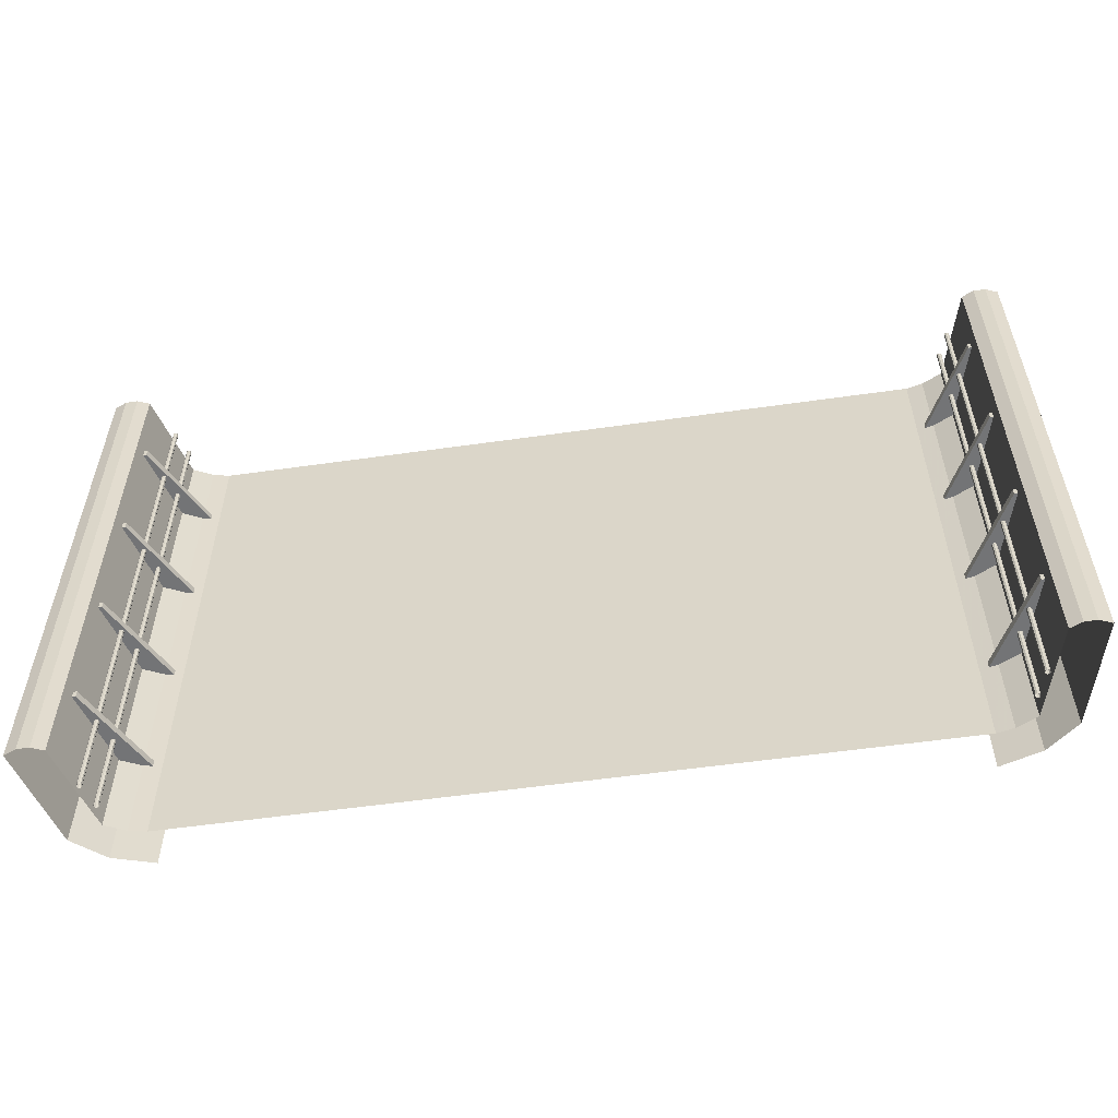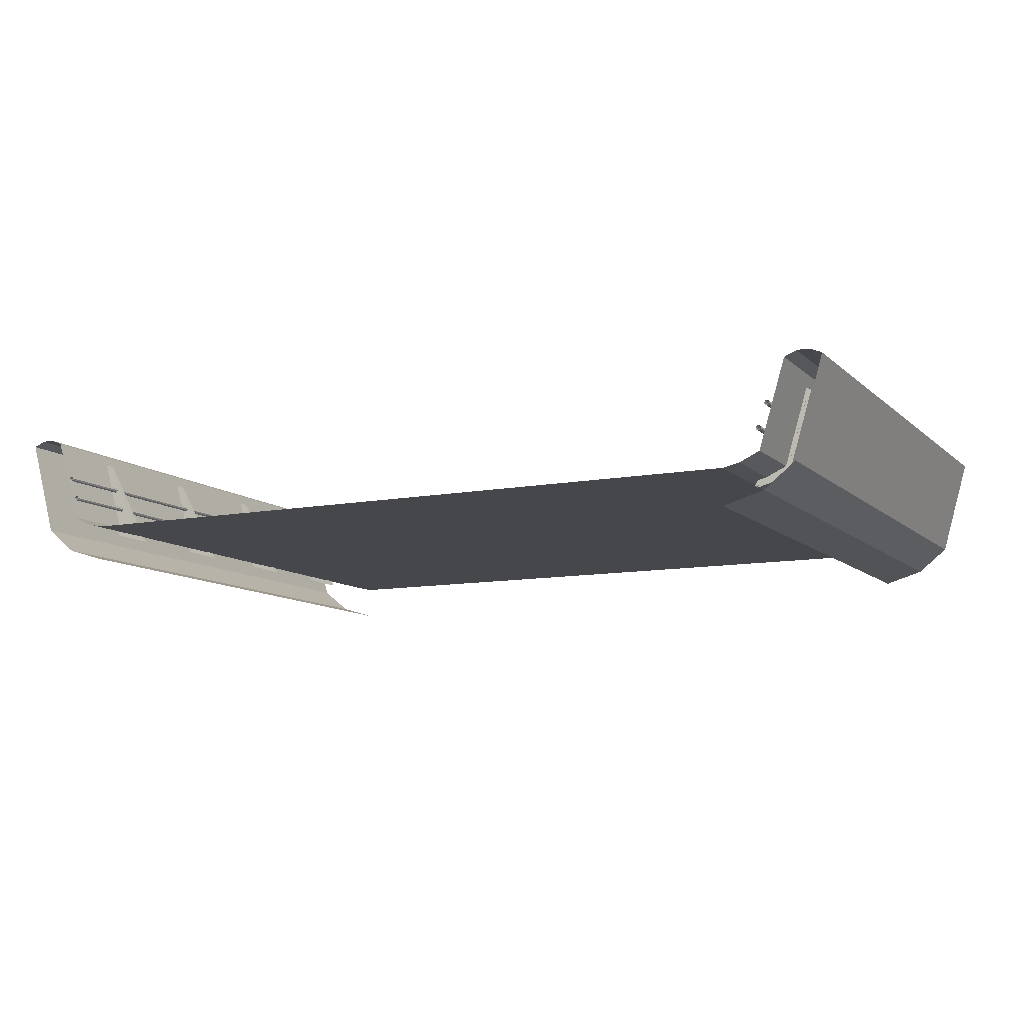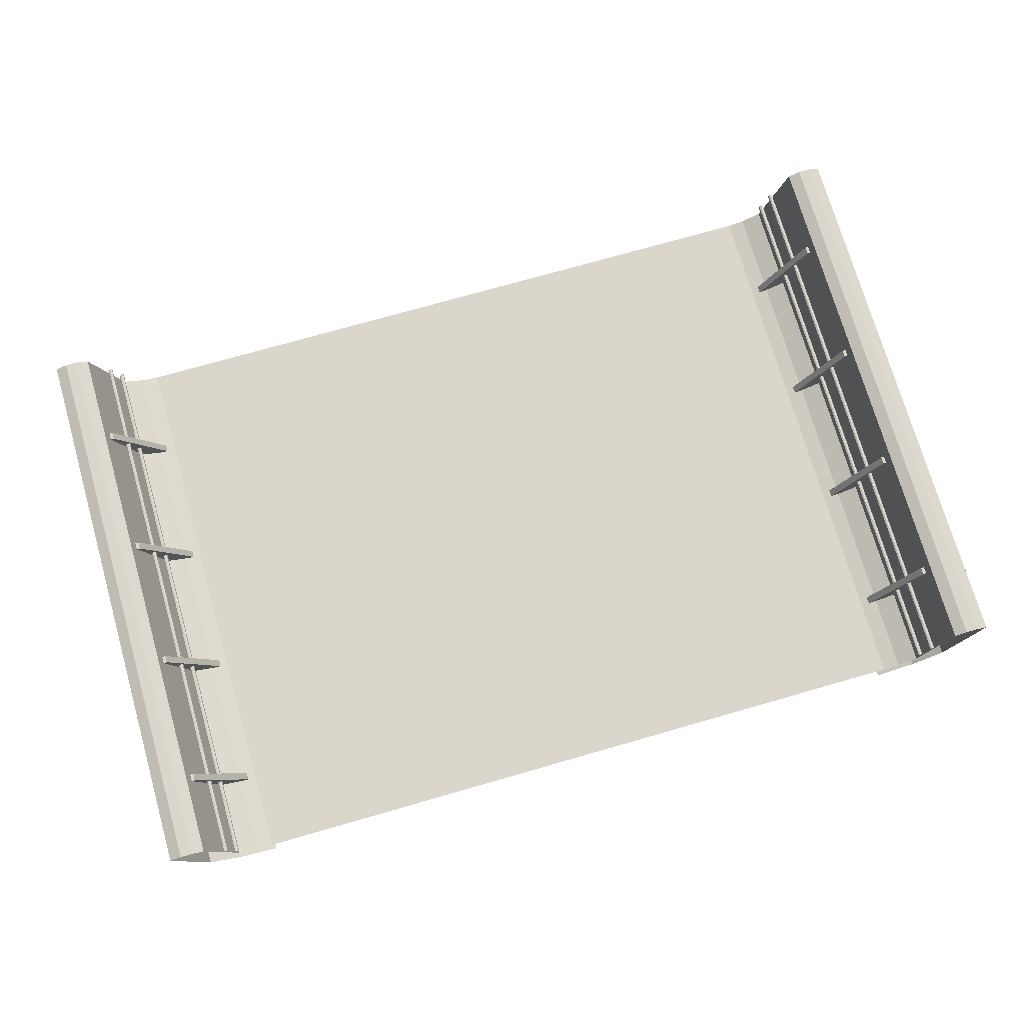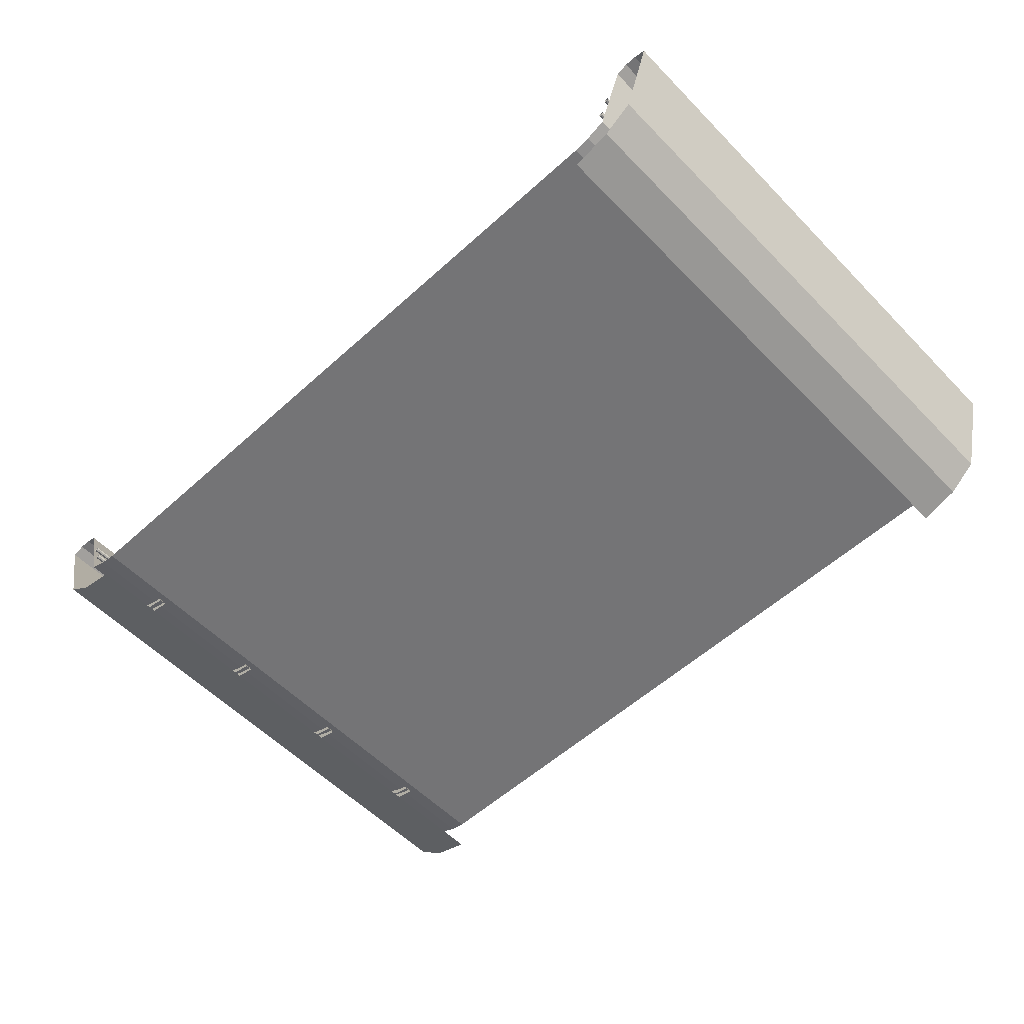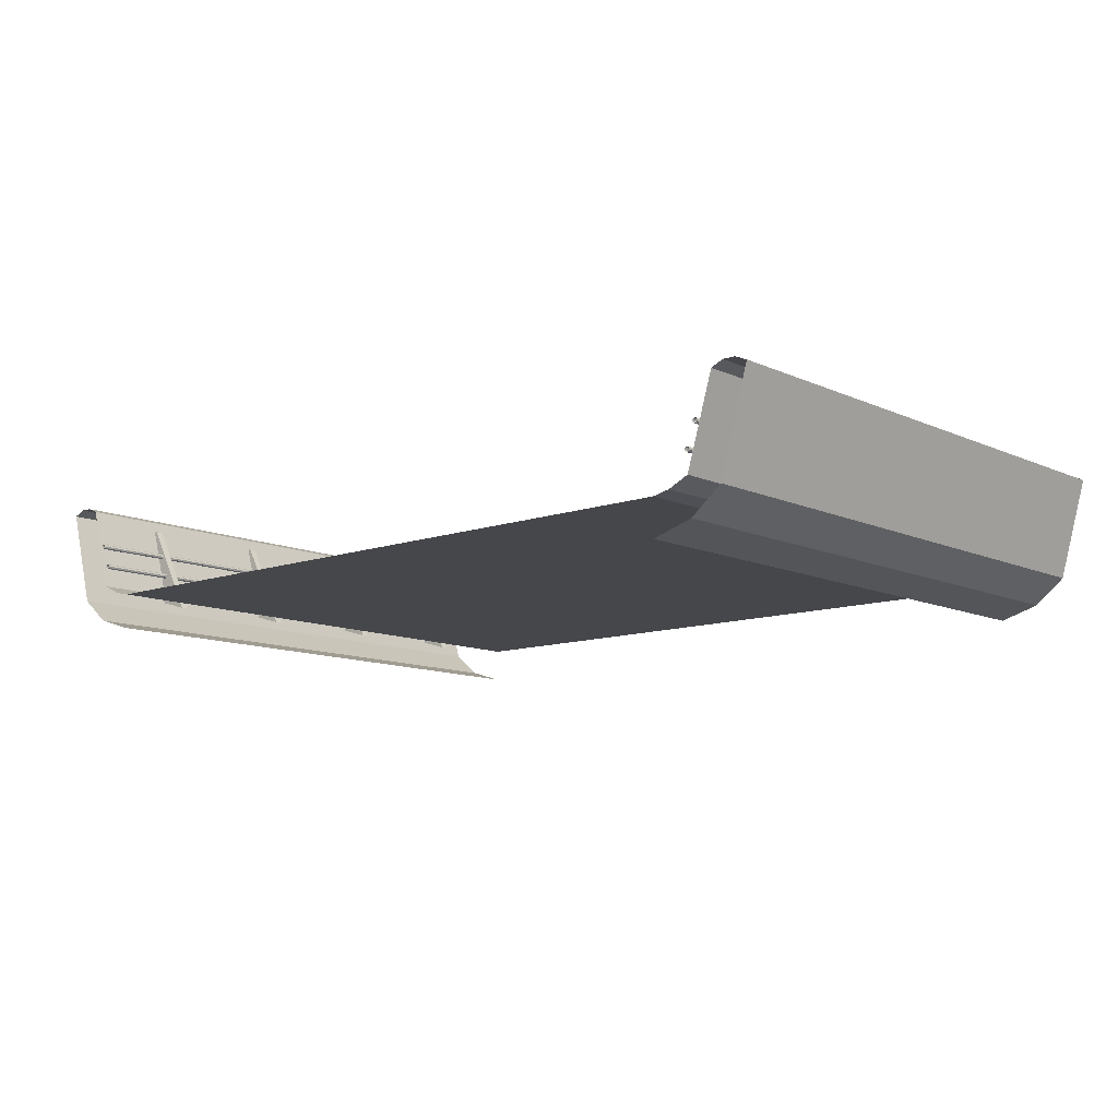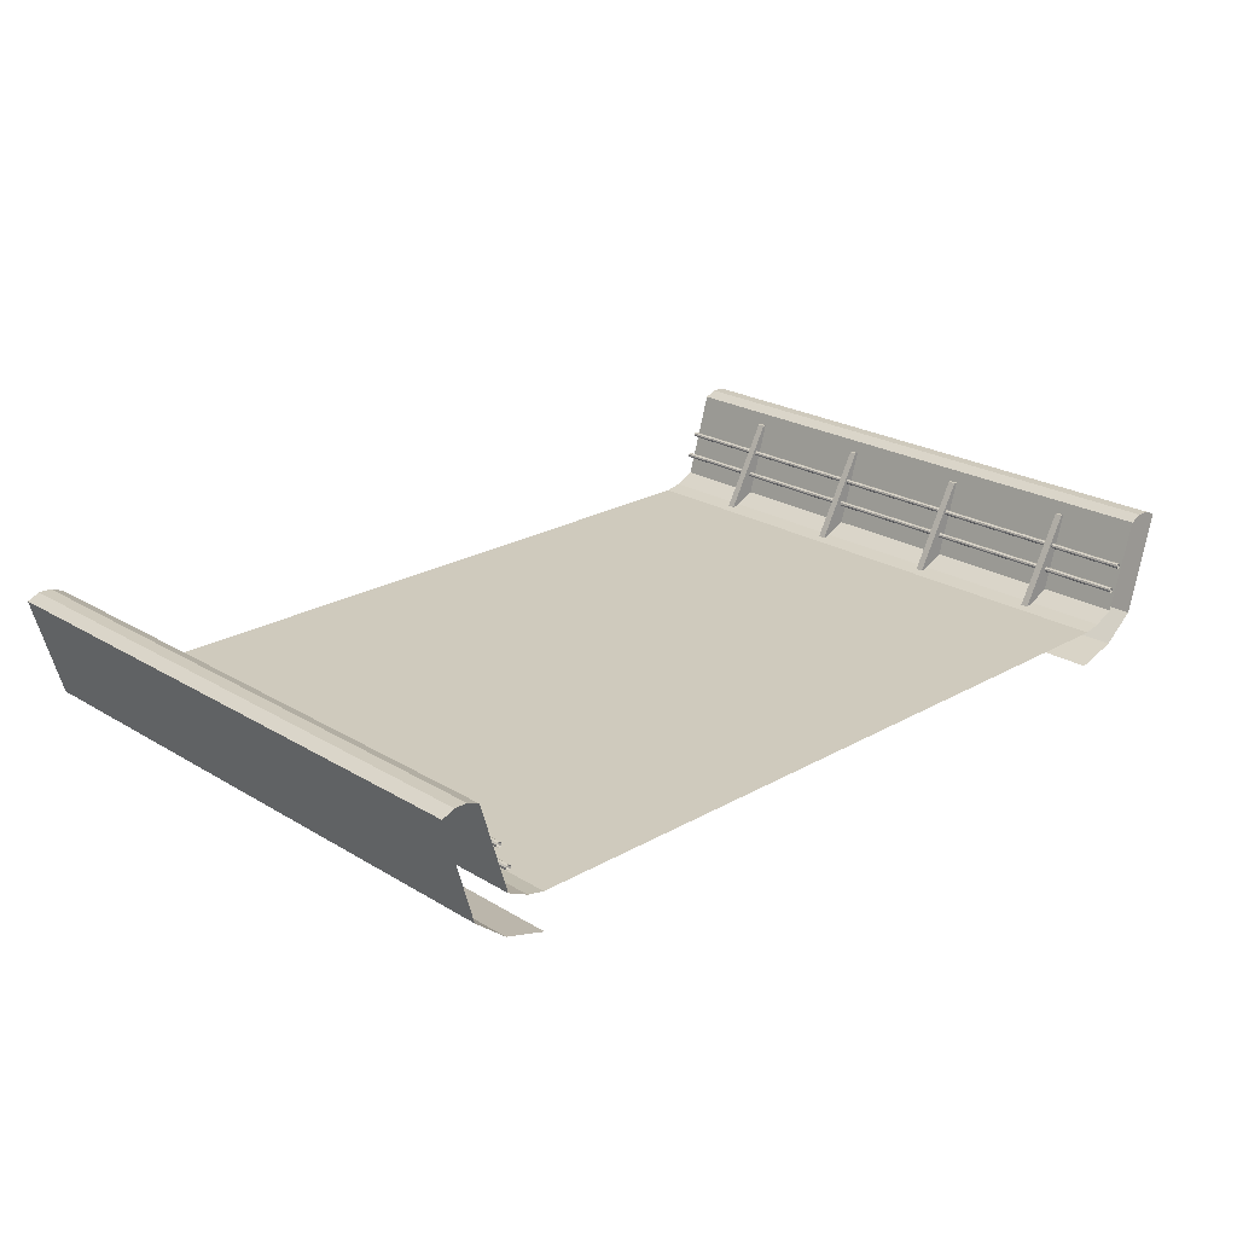
<metadata>
{"format":"obj","ext":"obj","renderer":"f3d","projection":"perspective","resolution":1024,"background":"white","views":[{"elev":-56.1,"azim":-171.5,"up":"+Z"},{"elev":-10.2,"azim":26.4,"up":"+Y"},{"elev":73.7,"azim":-16.0,"up":"+Y"},{"elev":-56.3,"azim":43.4,"up":"+Y"},{"elev":-10.8,"azim":41.6,"up":"+Y"},{"elev":23.0,"azim":-44.2,"up":"+Y"}]}
</metadata>
<code>
g floor_1
v 607.9 22.8 -572
v 692 174.9 -572
v 660.9 37.57 -572
v 701.9 174.9 -572
v 660.9 37.57 -584
v 701.9 174.9 -584
v 607.9 22.8 -584
v 692 174.9 -584
v 607.9 22.8 -348
v 692 174.9 -348
v 660.9 37.57 -348
v 701.9 174.9 -348
v 660.9 37.57 -360
v 701.9 174.9 -360
v 607.9 22.8 -360
v 692 174.9 -360
v 607.9 22.8 -124
v 692 174.9 -124
v 660.9 37.57 -124
v 701.9 174.9 -124
v 660.9 37.57 -136
v 701.9 174.9 -136
v 607.9 22.8 -136
v 692 174.9 -136
v 607.9 22.8 100
v 692 174.9 100
v 660.9 37.57 100
v 701.9 174.9 100
v 660.9 37.57 88.01
v 701.9 174.9 88.01
v 607.9 22.8 88.01
v 692 174.9 88.01
v -607.9 22.8 -572
v -692 174.9 -572
v -660.9 37.57 -572
v -701.9 174.9 -572
v -660.9 37.57 -584
v -701.9 174.9 -584
v -607.9 22.8 -584
v -692 174.9 -584
v -607.9 22.8 -348
v -692 174.9 -348
v -660.9 37.57 -348
v -701.9 174.9 -348
v -660.9 37.57 -360
v -701.9 174.9 -360
v -607.9 22.8 -360
v -692 174.9 -360
v -607.9 22.8 -124
v -692 174.9 -124
v -660.9 37.57 -124
v -701.9 174.9 -124
v -660.9 37.57 -136
v -701.9 174.9 -136
v -607.9 22.8 -136
v -692 174.9 -136
v -607.9 22.8 100
v -692 174.9 100
v -660.9 37.57 100
v -701.9 174.9 100
v -660.9 37.57 88.01
v -701.9 174.9 88.01
v -607.9 22.8 88.01
v -692 174.9 88.01
v -763.3 194.2 -729.8
v 599.9 -30 229.8
v 599.9 30 229.8
v 599.9 -30 -729.8
v 599.9 30 -729.8
v -703.3 194.2 -729.8
v 666 -10.12 229.8
v 627.4 35.85 229.8
v 666 -10.12 -729.8
v 627.4 35.85 -729.8
v 716.8 30.83 229.8
v 660.4 51.35 229.8
v 716.8 30.83 -729.8
v 660.4 51.35 -729.8
v 763.3 194.2 229.8
v 703.3 194.2 229.8
v 763.3 194.2 -729.8
v 703.3 194.2 -729.8
v -599.9 -30 229.8
v -599.9 30 229.8
v -599.9 -30 -729.8
v -599.9 30 -729.8
v -666 -10.12 229.8
v -627.4 35.85 229.8
v -666 -10.12 -729.8
v -627.4 35.85 -729.8
v -716.8 30.83 229.8
v -660.4 51.35 229.8
v -716.8 30.83 -729.8
v -660.4 51.35 -729.8
v -763.3 194.2 229.8
v -703.3 194.2 229.8
v 743.3 202.6 229.8
v 723.3 202.6 229.8
v 743.3 202.6 -729.8
v 723.3 202.6 -729.8
v -743.3 202.6 -729.8
v -723.3 202.6 -729.8
v -743.3 202.6 229.8
v -723.3 202.6 229.8
v -673.9 125.7 -729.8
v -673.9 125.7 229.8
v -669.7 125.7 -729.8
v -669.7 125.7 -729.8
v -669.7 125.7 229.8
v -669.7 125.7 229.8
v -670.7 128.4 -729.8
v -670.7 128.4 -729.8
v -670.7 128.4 229.8
v -670.7 128.4 229.8
v -673.1 129.8 -729.8
v -673.1 129.8 -729.8
v -673.1 129.8 229.8
v -673.1 129.8 229.8
v -676 129.3 -729.8
v -676 129.3 -729.8
v -676 129.3 229.8
v -676 129.3 229.8
v -677.8 127.1 -729.8
v -677.8 127.1 -729.8
v -677.8 127.1 229.8
v -677.8 127.1 229.8
v -677.8 124.2 -729.8
v -677.8 124.2 -729.8
v -677.8 124.2 229.8
v -677.8 124.2 229.8
v -676 122 -729.8
v -676 122 -729.8
v -676 122 229.8
v -676 122 229.8
v -673.1 121.5 -729.8
v -673.1 121.5 -729.8
v -673.1 121.5 229.8
v -673.1 121.5 229.8
v -670.7 123 -729.8
v -670.7 123 -729.8
v -670.7 123 229.8
v -670.7 123 229.8
v -673.9 125.7 -729.8
v -673.9 125.7 229.8
v -669.7 125.7 -729.8
v -655.2 87.5 -729.8
v -655.2 87.5 229.8
v -669.7 125.7 229.8
v -670.7 128.4 -729.8
v -656.1 90.2 -729.8
v -656.1 90.2 229.8
v -670.7 128.4 229.8
v -673.1 129.8 -729.8
v -658.6 91.64 -729.8
v -658.6 91.64 229.8
v -673.1 129.8 229.8
v -676 129.3 -729.8
v -661.5 91.14 -729.8
v -661.5 91.14 229.8
v -676 129.3 229.8
v -677.8 127.1 -729.8
v -663.3 88.94 -729.8
v -663.3 88.94 229.8
v -677.8 127.1 229.8
v -677.8 124.2 -729.8
v -663.3 86.06 -729.8
v -663.3 86.06 229.8
v -677.8 124.2 229.8
v -676 122 -729.8
v -661.5 83.86 -729.8
v -661.5 83.86 229.8
v -676 122 229.8
v -673.1 121.5 -729.8
v -658.6 83.36 -729.8
v -658.6 83.36 229.8
v -673.1 121.5 229.8
v -670.7 123 -729.8
v -656.1 84.8 -729.8
v -656.1 84.8 229.8
v -670.7 123 229.8
v 669.7 125.7 -729.8
v 669.7 125.7 229.8
v 670.7 128.4 -729.8
v 670.7 128.4 229.8
v 673.1 129.8 -729.8
v 673.1 129.8 229.8
v 676 129.3 -729.8
v 676 129.3 229.8
v 677.8 127.1 -729.8
v 677.8 127.1 229.8
v 677.8 124.2 -729.8
v 677.8 124.2 229.8
v 676 122 -729.8
v 676 122 229.8
v 673.1 121.5 -729.8
v 673.1 121.5 229.8
v 670.7 123 -729.8
v 670.7 123 229.8
v 655.2 87.5 -729.8
v 655.2 87.5 229.8
v 656.1 90.2 -729.8
v 656.1 90.2 229.8
v 658.6 91.64 -729.8
v 658.6 91.64 229.8
v 661.5 91.14 -729.8
v 661.5 91.14 229.8
v 663.3 88.94 -729.8
v 663.3 88.94 229.8
v 663.3 86.06 -729.8
v 663.3 86.06 229.8
v 661.5 83.86 -729.8
v 661.5 83.86 229.8
v 658.6 83.36 -729.8
v 658.6 83.36 229.8
v 656.1 84.8 -729.8
v 656.1 84.8 229.8
f 3 4 2 1
f 4 6 8 2
f 7 8 6 5
f 1 2 8 7
f 11 12 10 9
f 12 14 16 10
f 15 16 14 13
f 9 10 16 15
f 19 20 18 17
f 20 22 24 18
f 23 24 22 21
f 17 18 24 23
f 27 28 26 25
f 28 30 32 26
f 31 32 30 29
f 25 26 32 31
f 34 36 35 33
f 40 38 36 34
f 38 40 39 37
f 40 34 33 39
f 42 44 43 41
f 48 46 44 42
f 46 48 47 45
f 48 42 41 47
f 50 52 51 49
f 56 54 52 50
f 54 56 55 53
f 56 50 49 55
f 58 60 59 57
f 64 62 60 58
f 62 64 63 61
f 64 58 57 63
f 73 77 75 71
f 81 99 97 79
f 72 76 78 74
f 76 80 82 78
f 67 69 86 84
f 68 73 71 66
f 77 81 79 75
f 67 72 74 69
f 91 93 89 87
f 95 103 101 65
f 94 92 88 90
f 70 96 92 94
f 90 88 84 86
f 87 89 85 83
f 95 65 93 91
f 99 100 98 97
f 100 82 80 98
f 103 104 102 101
f 104 96 70 102
f 124 125 121 120
f 112 113 109 108
f 128 129 125 124
f 132 133 129 128
f 116 117 113 112
f 136 137 133 132
f 140 141 137 136
f 120 121 117 116
f 108 109 141 140
f 162 163 159 158
f 150 151 147 146
f 166 167 163 162
f 170 171 167 166
f 154 155 151 150
f 174 175 171 170
f 178 179 175 174
f 158 159 155 154
f 146 147 179 178
f 188 190 189 187
f 182 184 183 181
f 190 192 191 189
f 192 194 193 191
f 184 186 185 183
f 194 196 195 193
f 196 198 197 195
f 186 188 187 185
f 198 182 181 197
f 206 208 207 205
f 200 202 201 199
f 208 210 209 207
f 210 212 211 209
f 202 204 203 201
f 212 214 213 211
f 214 216 215 213
f 204 206 205 203
f 216 200 199 215

</code>
